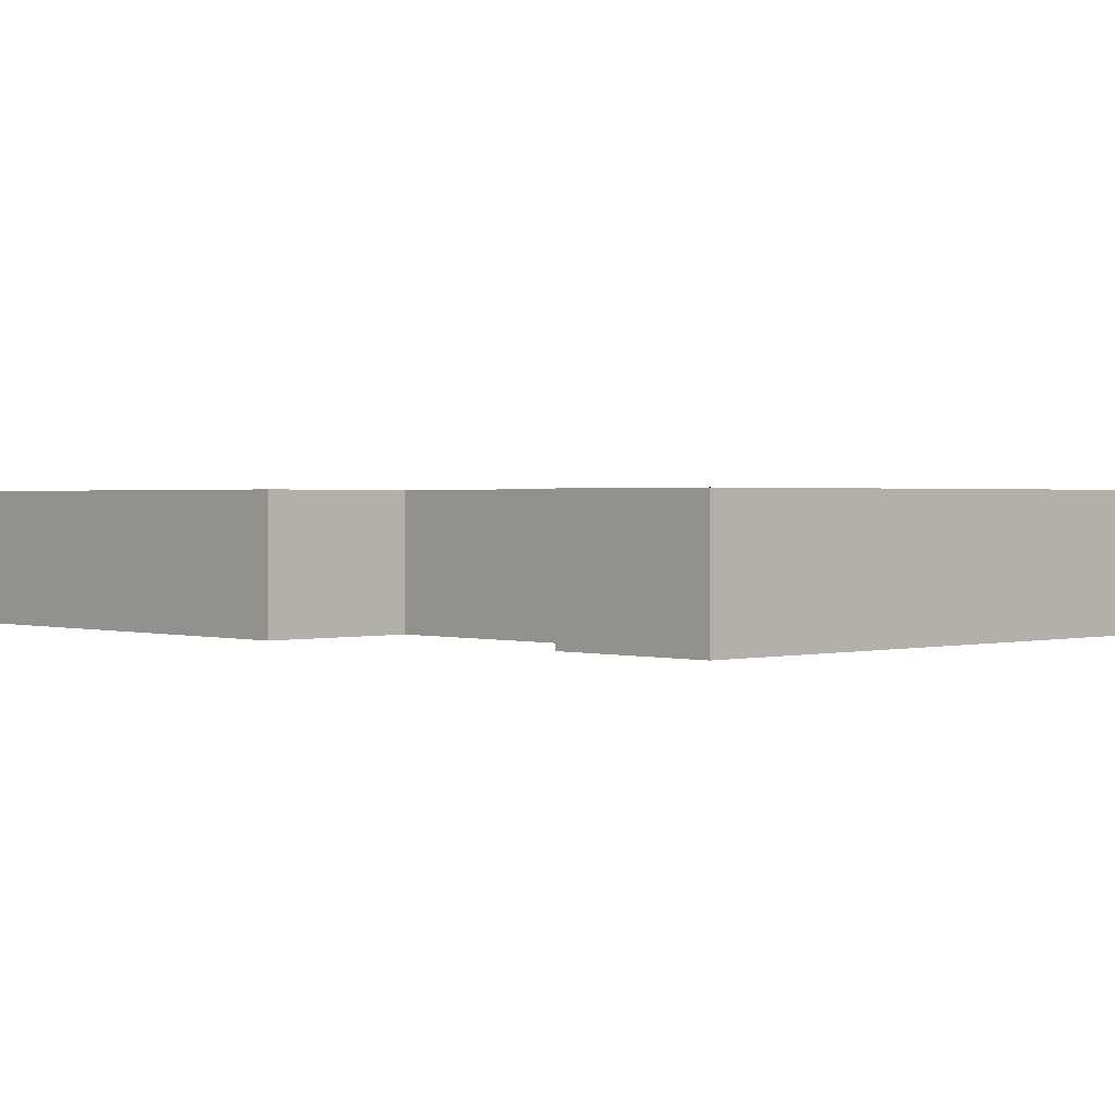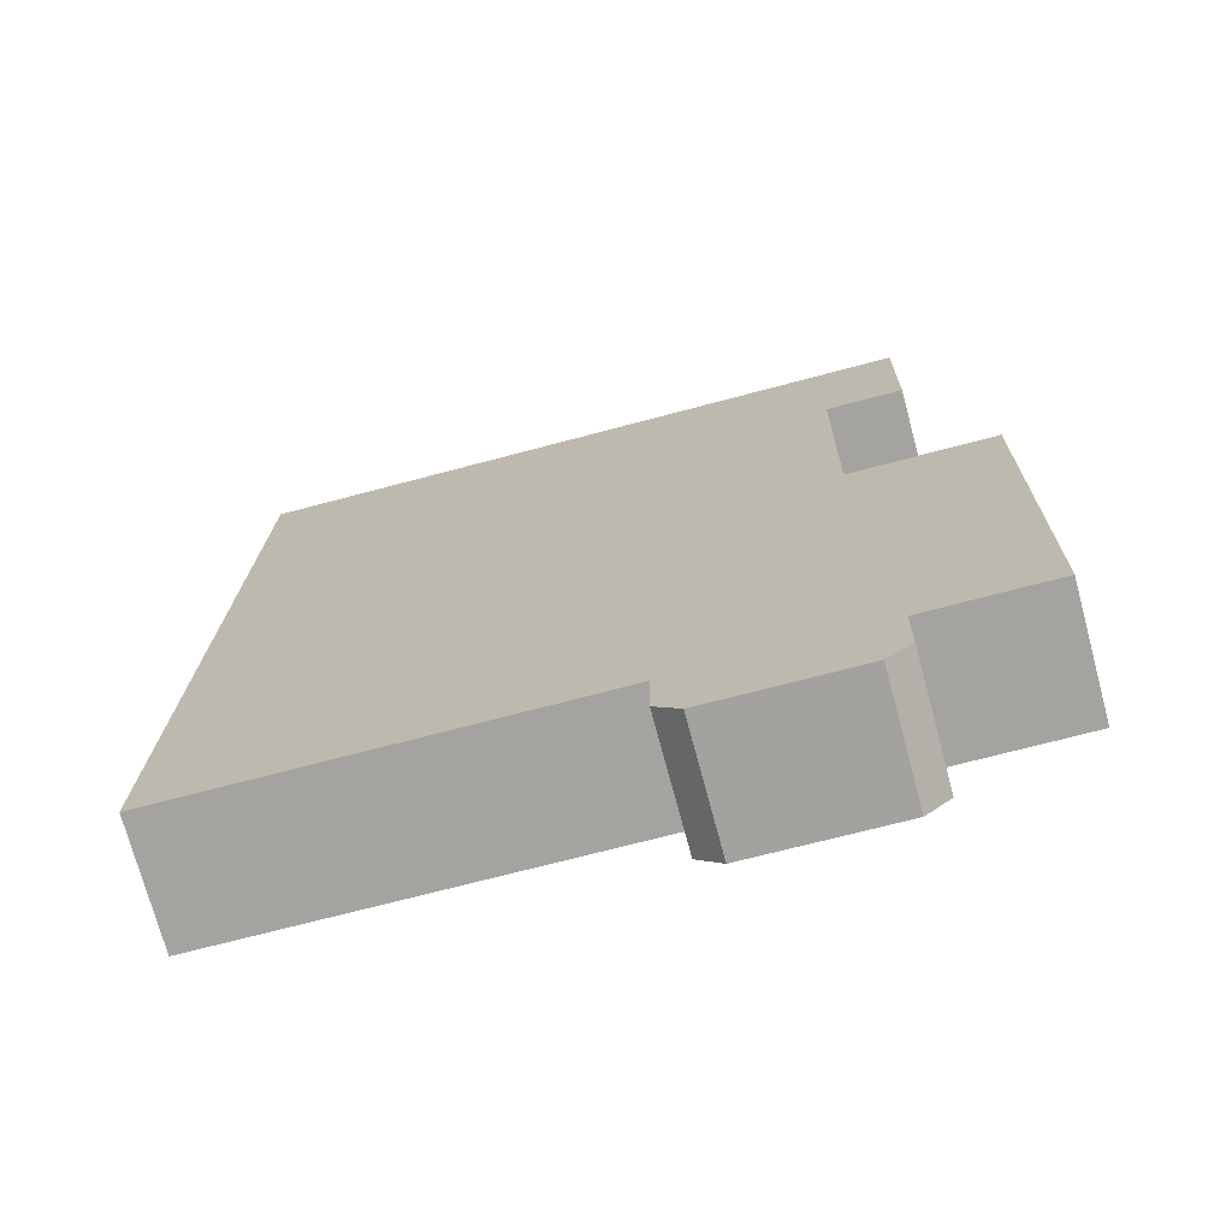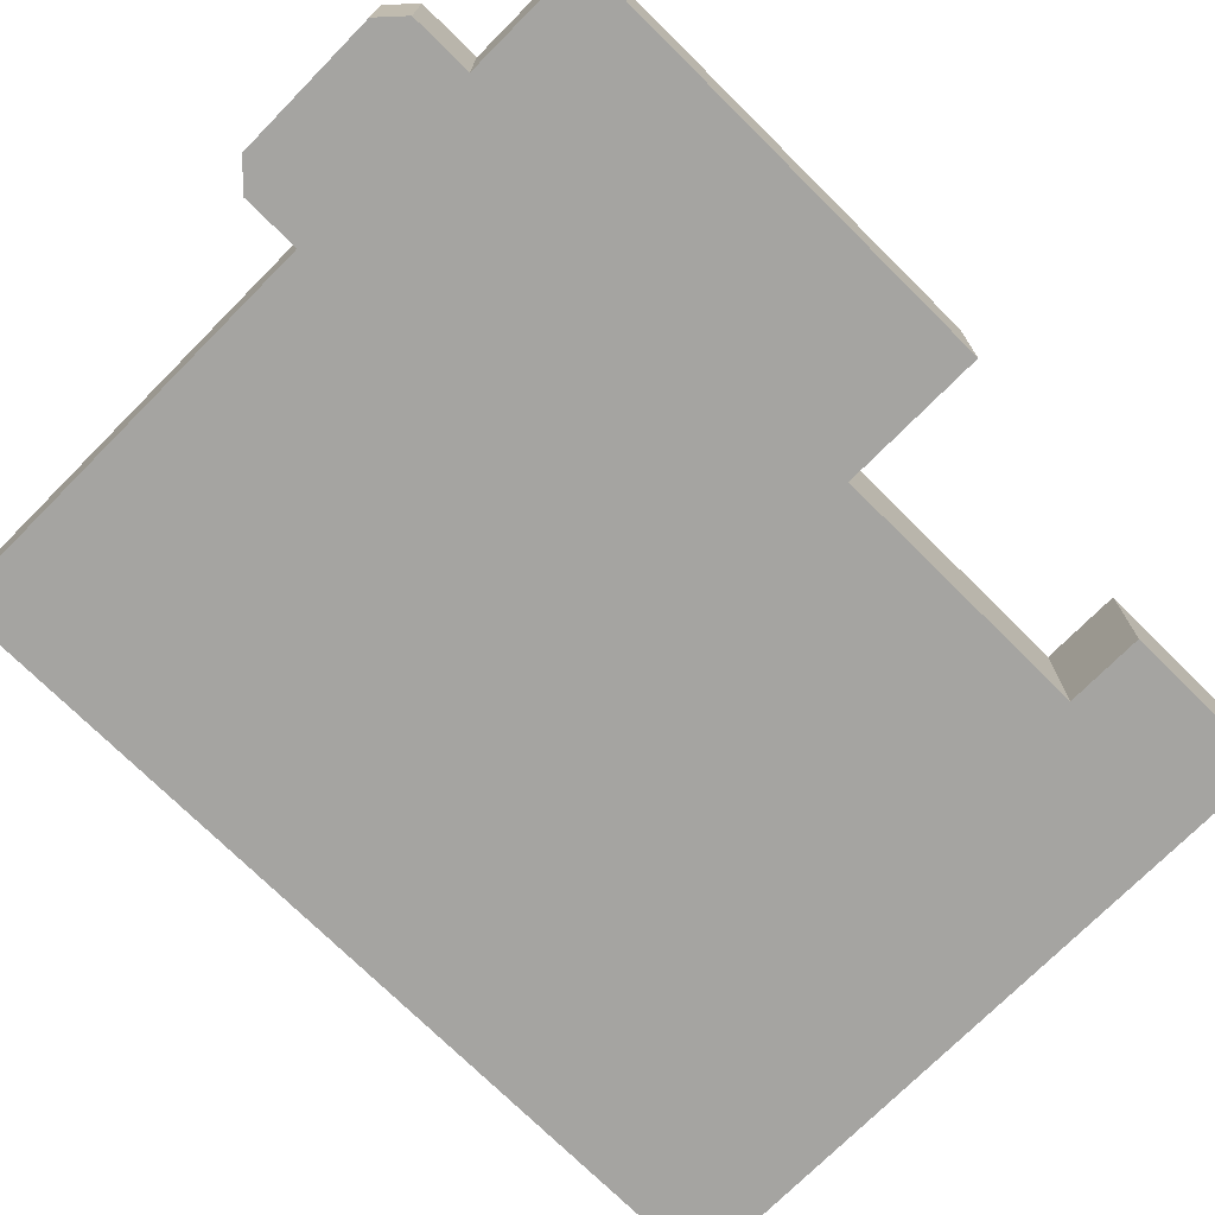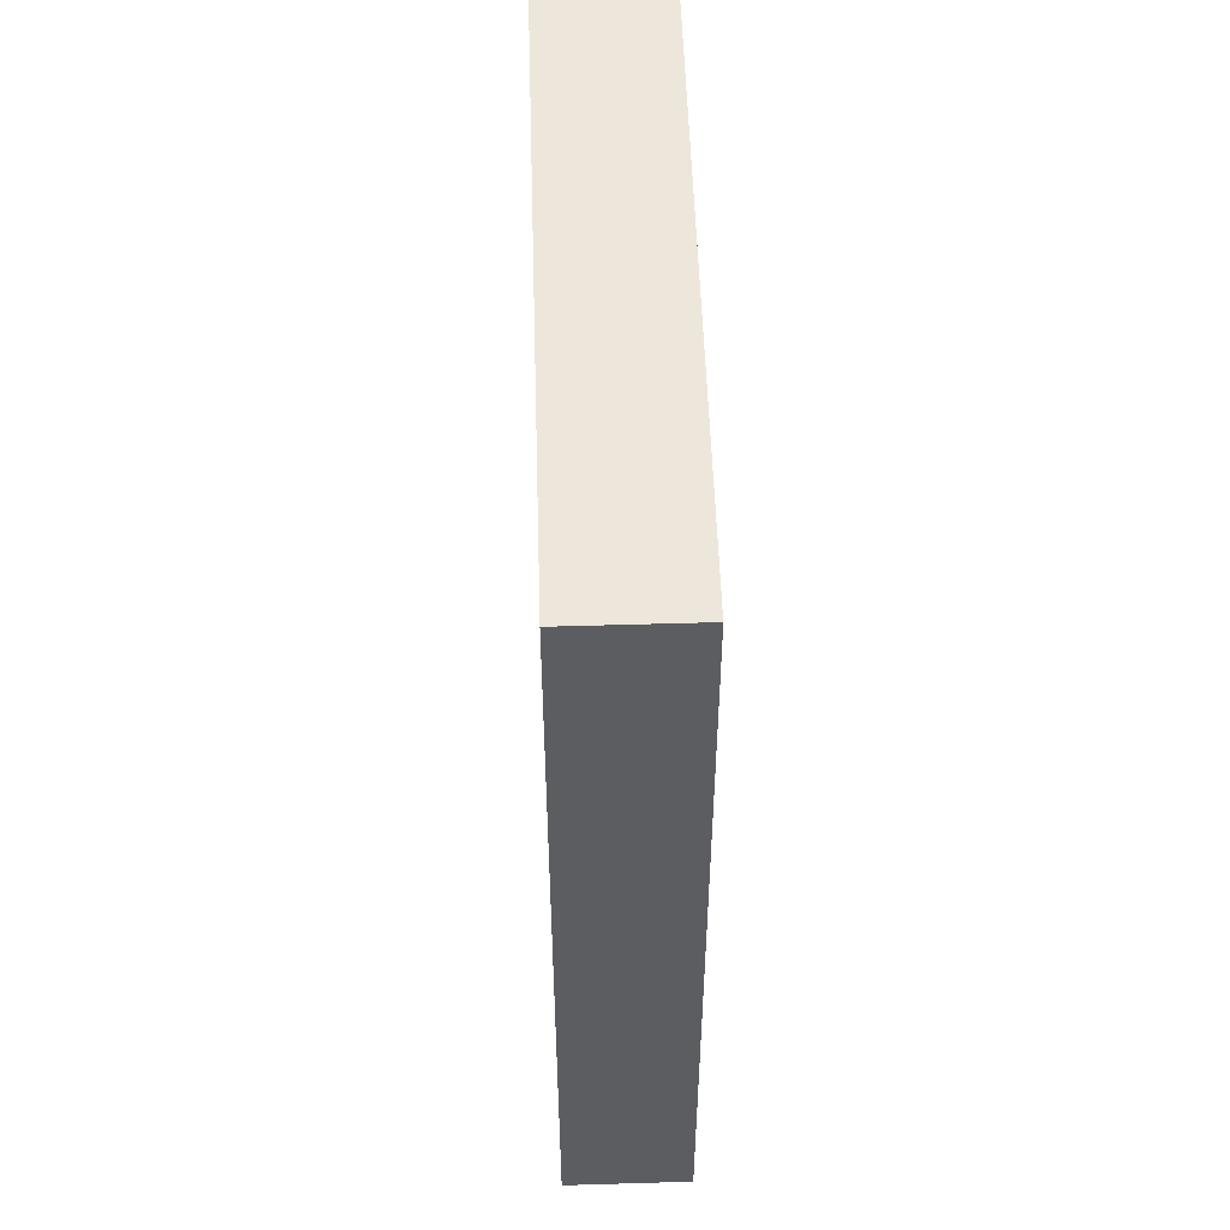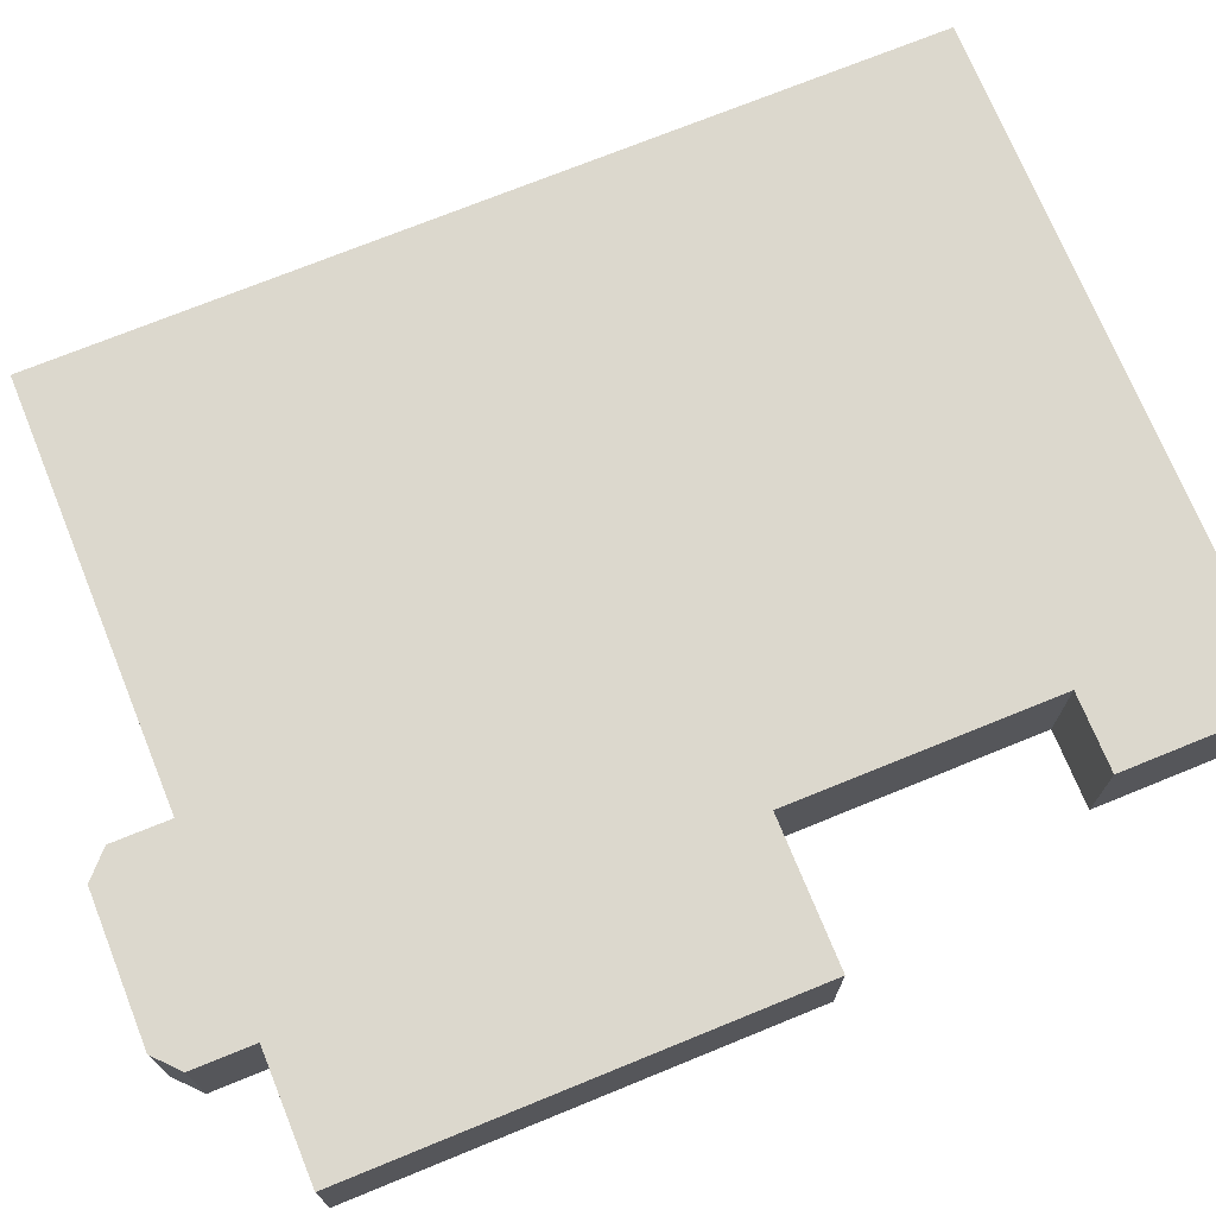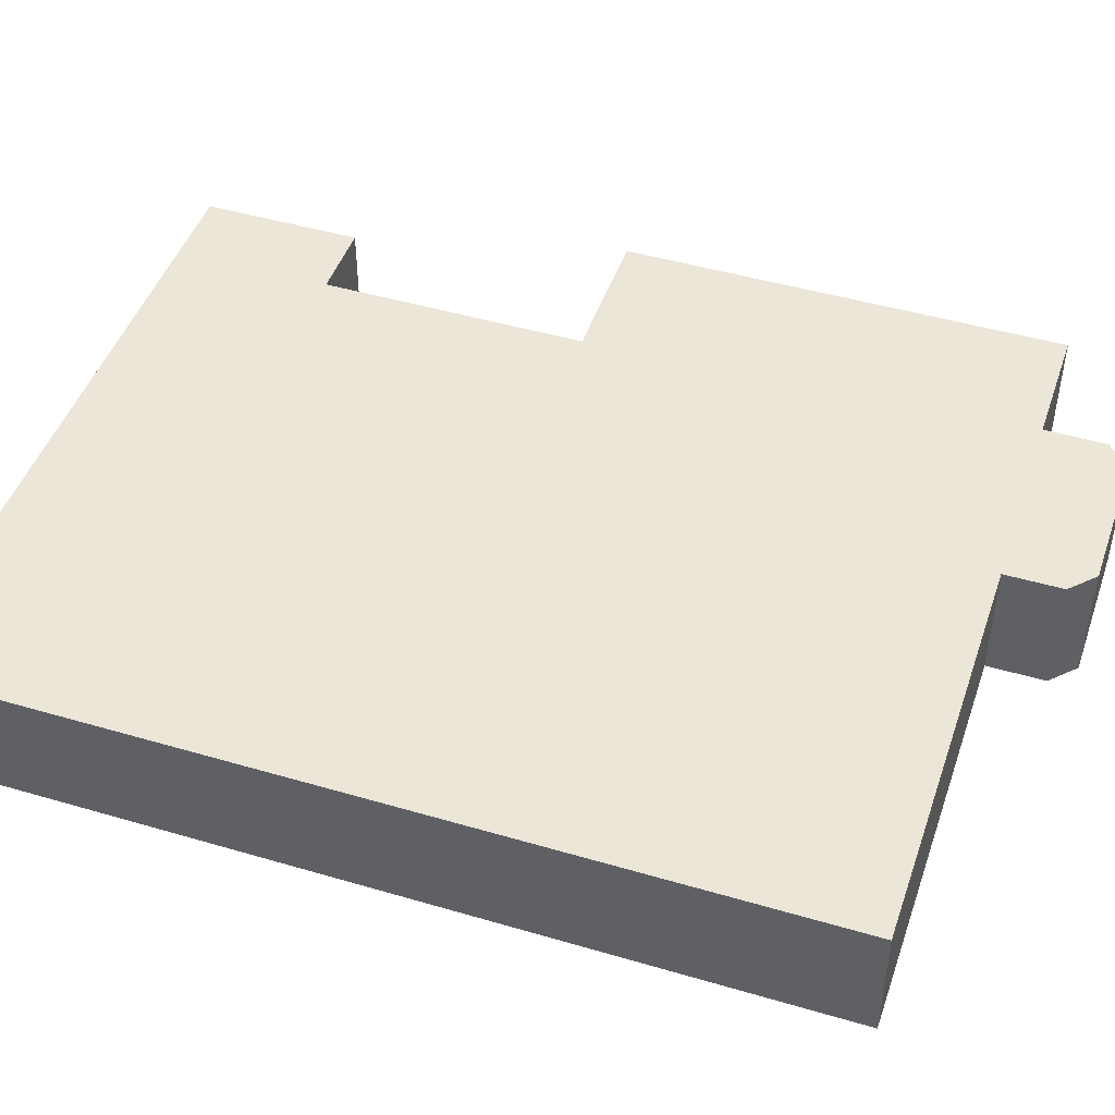
<metadata>
{"format":"obj","ext":"obj","renderer":"f3d","projection":"perspective","resolution":1024,"background":"white","views":[{"elev":1.2,"azim":-44.5,"up":"+Y"},{"elev":-73.2,"azim":-165.0,"up":"+Z"},{"elev":-73.4,"azim":-135.9,"up":"+Y"},{"elev":54.4,"azim":88.2,"up":"+Z"},{"elev":72.4,"azim":-113.3,"up":"+Y"},{"elev":46.2,"azim":107.5,"up":"+Y"}]}
</metadata>
<code>
v  30.72 5.156 11.73
v  13.24 5.156 18.2
v  30.59 5.156 18.54
v  30.93 5.156 0.7
v  31.3 5.156 -18.27
v  31.18 5.156 -18.27
v  13.96 5.156 -18.6
v  4.81 5.156 18.04
v  13.86 5.156 -18.61
v  13.86 5.156 -18.71
v  13.9 5.156 -21.06
v  12.87 5.156 -22.09
v  12.8 5.156 -22.09
v  5.861 5.156 11.35
v  6.722 5.156 -22.25
v  4.94 5.156 11.33
v  2.5 5.156 17.99
v  2.63 5.156 11.28
v  5.863 5.156 11.25
v  6.079 5.156 0.118
v  5.675 5.156 -21.31
v  6.077 5.156 0.218
v  5.624 5.156 -18.7
v  5.627 5.156 -18.87
v  5.159 5.156 0.1
v  5.524 5.156 -18.7
v  2.747 5.156 0.053
v  3.112 5.156 -18.75
v  0 5.156 3.157e-16
v  0.365 5.156 -18.8
v  2.63 -6.909e-16 11.28
v  2.5 -1.102e-15 17.99
v  5.675 1.305e-15 -21.31
v  5.624 1.145e-15 -18.7
v  5.627 1.155e-15 -18.87
v  0.365 1.151e-15 -18.8
v  0 0 0
v  6.079 -7.225e-18 0.118
v  6.077 -1.335e-17 0.218
v  5.863 -6.887e-16 11.25
v  5.861 -6.947e-16 11.35
v  4.81 -1.105e-15 18.04
v  13.24 -1.115e-15 18.2
v  30.59 -1.135e-15 18.54
v  2.747 -3.245e-18 0.053
v  5.159 -6.123e-18 0.1
v  30.72 -7.183e-16 11.73
v  30.93 -4.286e-17 0.7
v  31.3 1.119e-15 -18.27
v  13.86 1.139e-15 -18.61
v  13.9 1.29e-15 -21.06
v  13.86 1.145e-15 -18.71
v  31.18 1.119e-15 -18.27
v  13.96 1.139e-15 -18.6
v  12.87 1.352e-15 -22.09
v  6.722 1.362e-15 -22.25
v  12.8 1.353e-15 -22.09
v  5.524 1.145e-15 -18.7
v  3.112 1.148e-15 -18.75
v  4.94 -6.936e-16 11.33
g defaultobject
f 1 2 3
f 2 1 4
f 2 4 5
f 2 5 6
f 2 6 7
f 2 7 8
f 8 7 9
f 8 9 10
f 8 10 11
f 8 11 12
f 8 12 13
f 8 13 14
f 14 13 15
f 8 14 16
f 8 16 17
f 17 16 18
f 15 19 14
f 19 15 20
f 20 15 21
f 19 20 22
f 20 21 23
f 23 21 24
f 23 25 20
f 25 23 26
f 25 26 27
f 27 26 28
f 27 28 29
f 29 28 30
f 31 17 18
f 17 31 32
f 33 24 21
f 24 33 23
f 23 33 34
f 34 33 35
f 36 29 30
f 29 36 37
f 38 22 20
f 22 38 19
f 19 38 39
f 19 39 40
f 19 40 14
f 14 40 41
f 32 8 17
f 8 32 2
f 2 32 42
f 2 42 43
f 2 43 3
f 3 43 44
f 37 27 29
f 27 37 25
f 25 37 45
f 25 45 20
f 20 45 46
f 20 46 38
f 44 1 3
f 1 44 47
f 1 47 4
f 4 47 48
f 4 48 5
f 5 48 49
f 50 10 9
f 10 50 11
f 11 50 51
f 51 50 52
f 49 6 5
f 6 49 7
f 7 49 53
f 7 53 54
f 7 54 9
f 9 54 50
f 55 13 12
f 13 55 15
f 15 55 56
f 56 55 57
f 34 26 23
f 26 34 28
f 28 34 30
f 30 34 58
f 30 58 59
f 30 59 36
f 16 31 18
f 31 16 14
f 31 14 60
f 60 14 41
f 51 12 11
f 12 51 55
f 56 21 15
f 21 56 33
f 36 45 37
f 45 36 59
f 45 59 46
f 46 59 58
f 46 58 38
f 38 58 34
f 38 34 35
f 38 35 33
f 38 33 56
f 31 42 32
f 42 31 60
f 42 60 43
f 43 60 41
f 43 41 40
f 43 40 39
f 43 39 38
f 43 38 56
f 43 56 57
f 43 57 55
f 43 55 50
f 50 55 51
f 50 51 52
f 50 44 43
f 44 50 54
f 44 54 53
f 44 53 47
f 47 53 48
f 48 53 49

</code>
